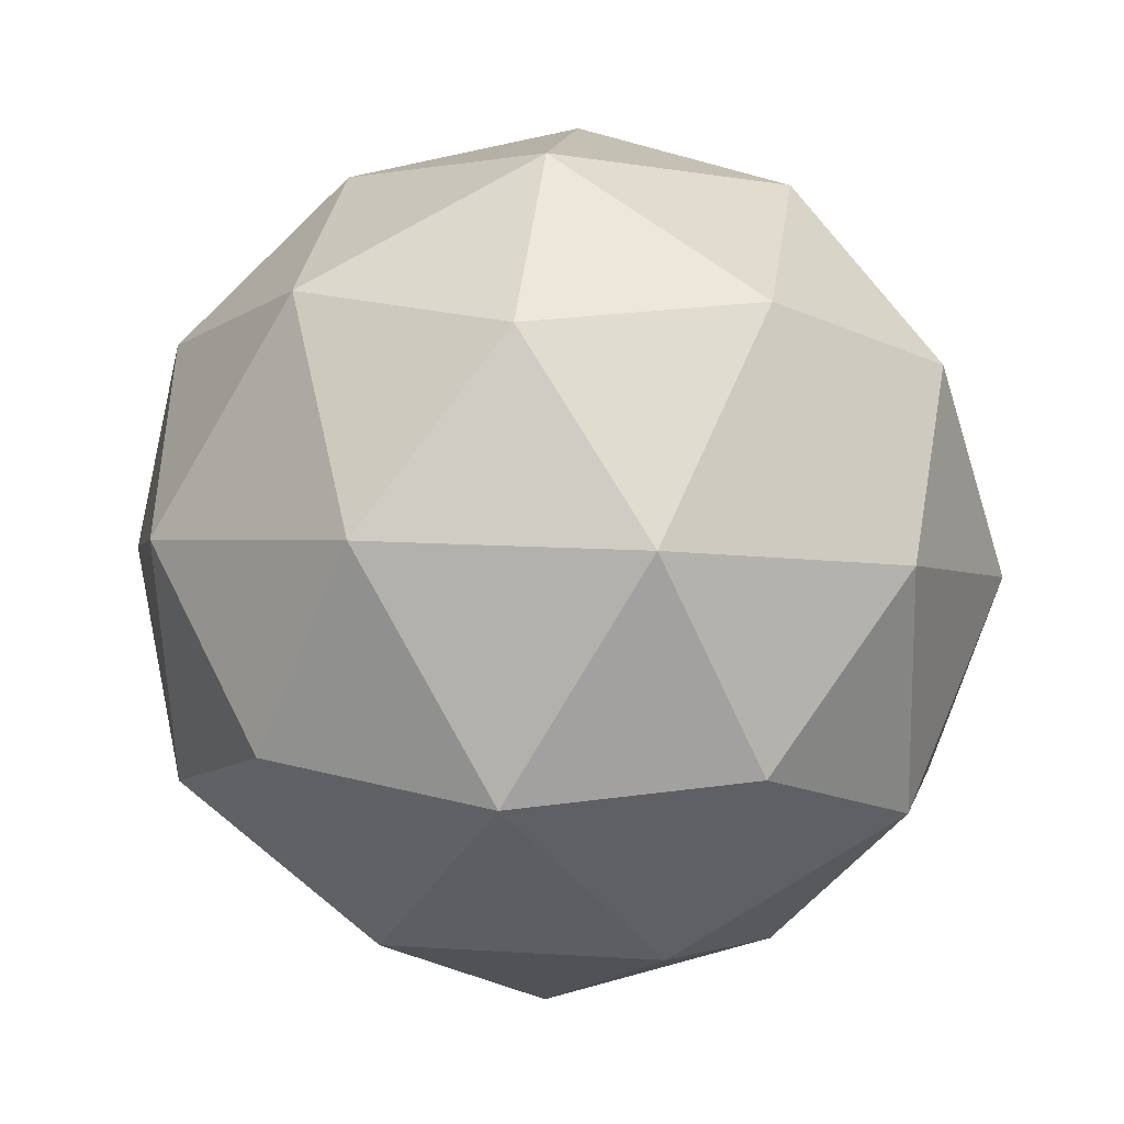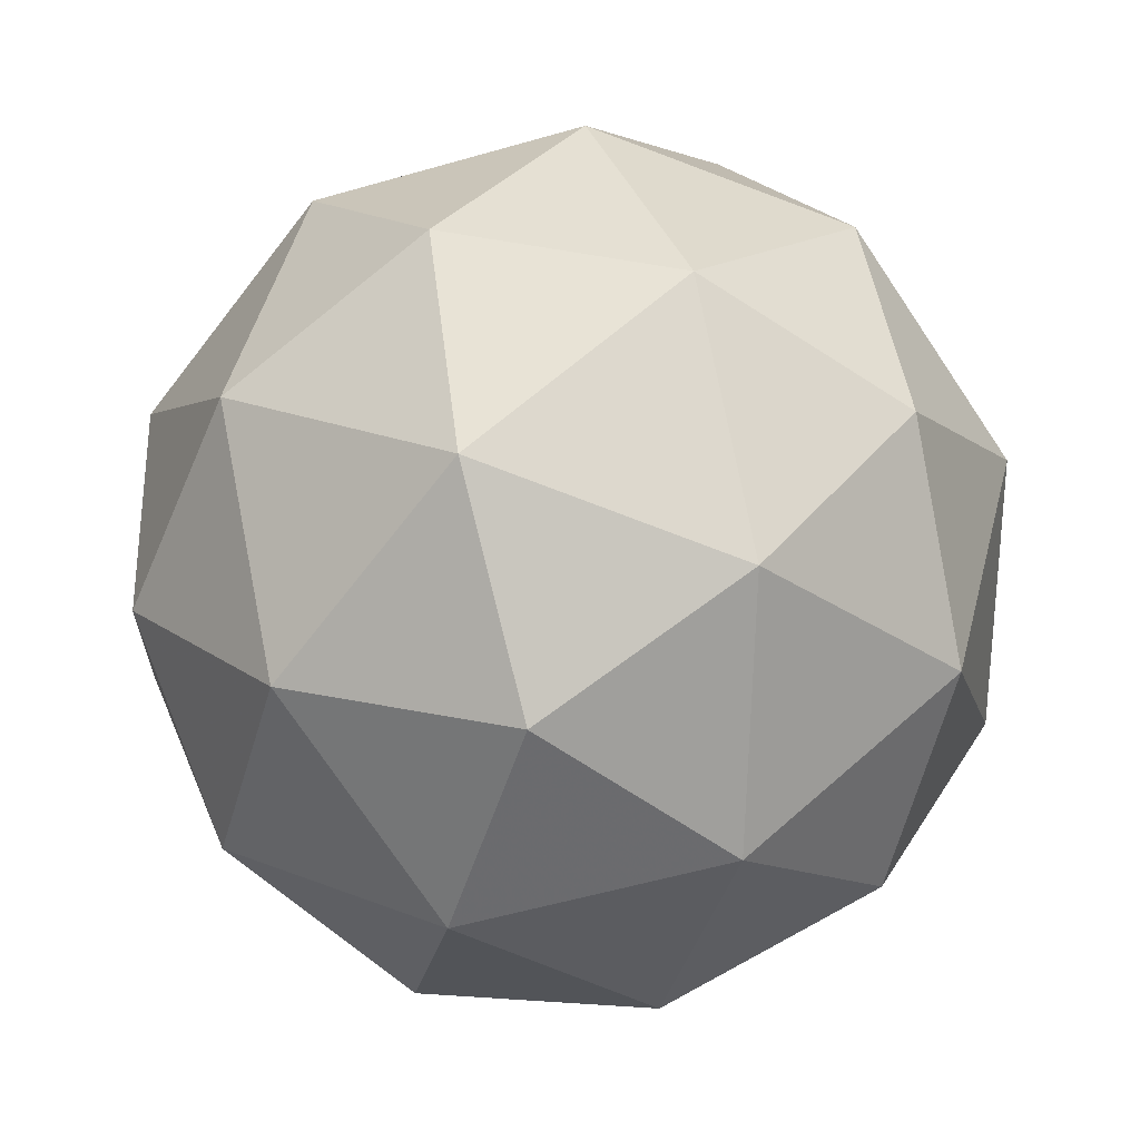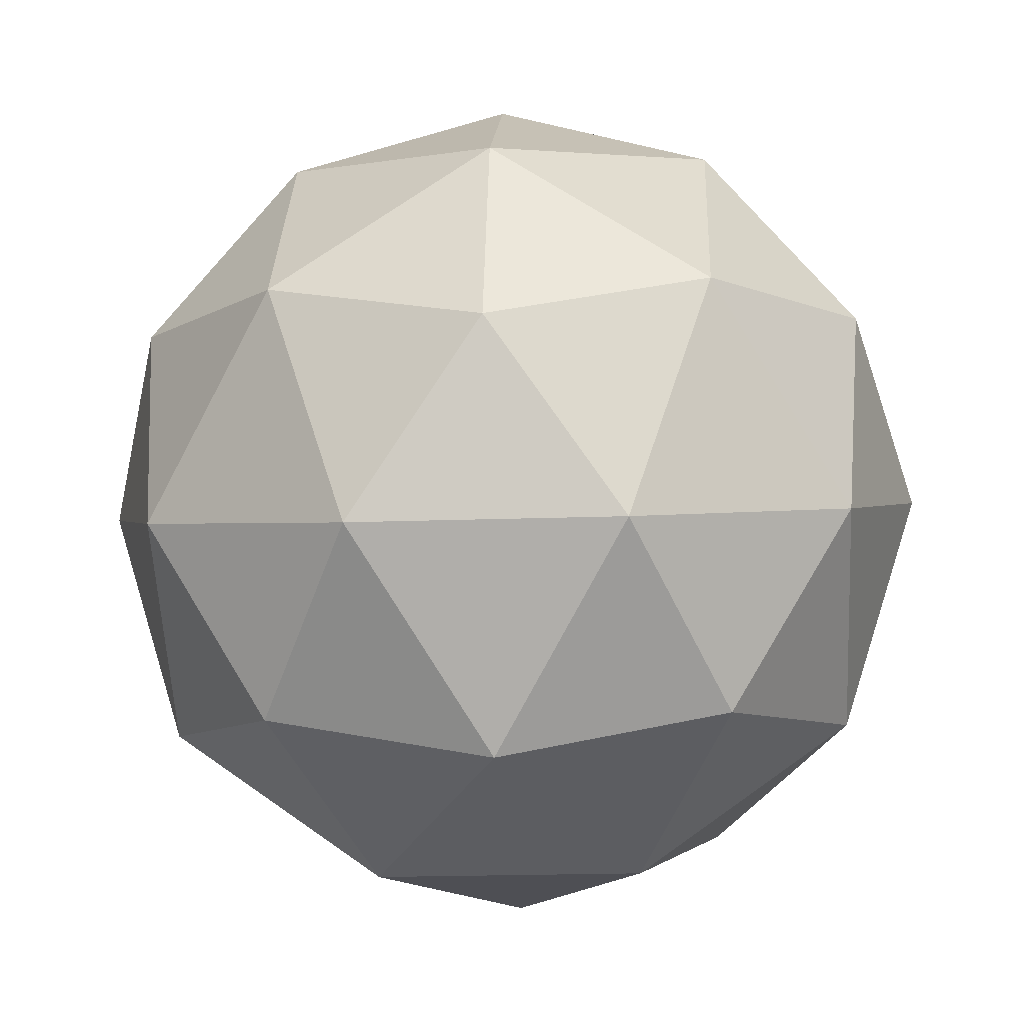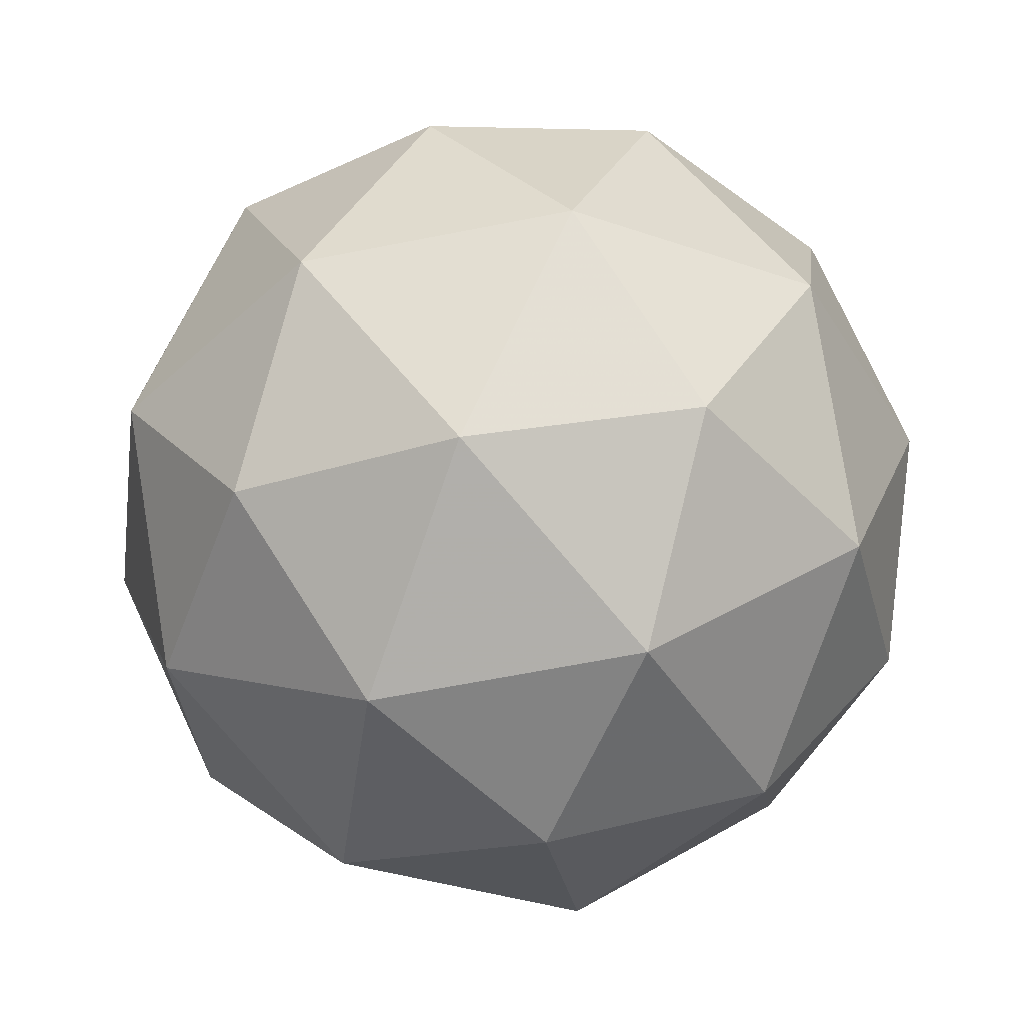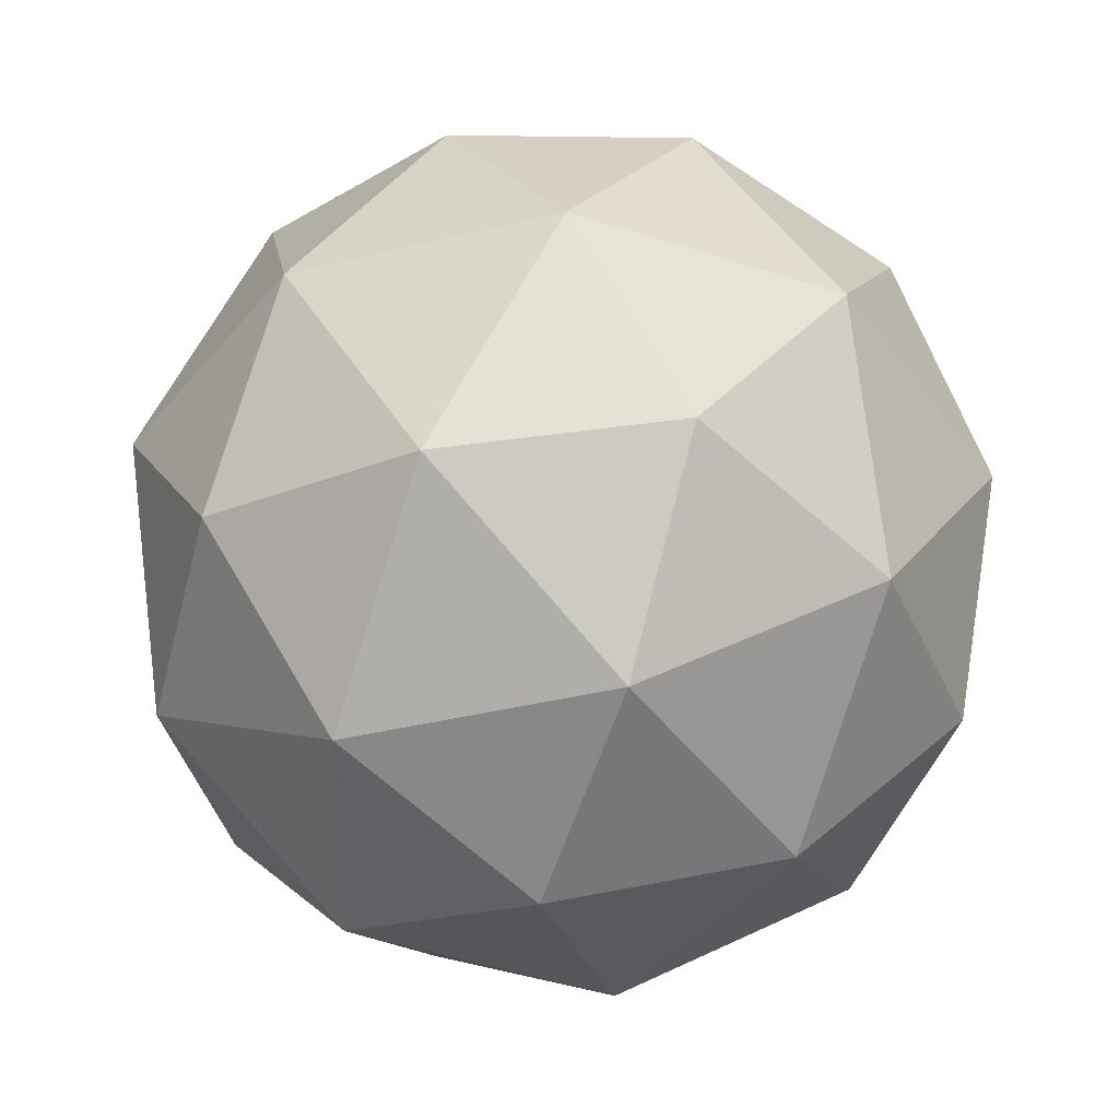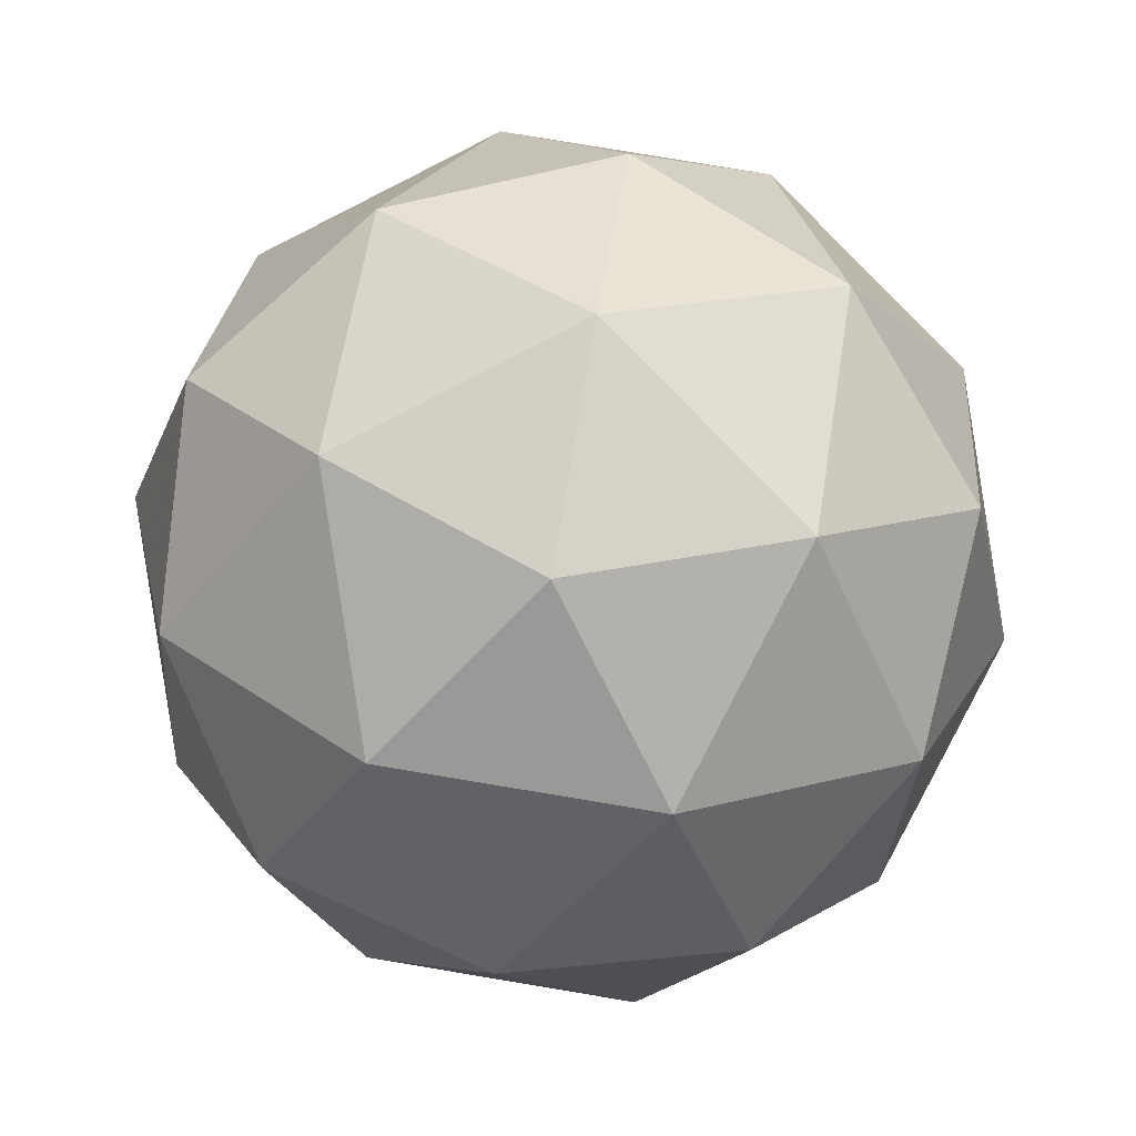
<metadata>
{"format":"obj","ext":"obj","renderer":"f3d","projection":"perspective","resolution":1024,"background":"white","views":[{"elev":-77.2,"azim":64.3,"up":"+Y"},{"elev":-69.4,"azim":-56.4,"up":"+Z"},{"elev":-28.1,"azim":8.5,"up":"+Y"},{"elev":-45.0,"azim":117.8,"up":"+Z"},{"elev":-40.4,"azim":-91.3,"up":"+Z"},{"elev":-47.1,"azim":58.9,"up":"+Y"}]}
</metadata>
<code>
v -4.073 -4.233 17.41
v -4.1 -4.313 17.41
v -4.08 -4.274 17.34
v -4.105 -4.194 17.34
v -4.14 -4.183 17.42
v -4.138 -4.256 17.46
v -4.148 -4.323 17.34
v -4.151 -4.25 17.3
v -4.189 -4.193 17.35
v -4.209 -4.232 17.42
v -4.184 -4.312 17.42
v -4.215 -4.273 17.35
v -4.065 -4.254 17.37
v -4.077 -4.276 17.42
v -4.08 -4.301 17.37
v -4.114 -4.29 17.45
v -4.099 -4.243 17.45
v -4.079 -4.207 17.38
v -4.083 -4.231 17.33
v -4.1 -4.2 17.42
v -4.119 -4.177 17.38
v -4.138 -4.214 17.45
v -4.142 -4.323 17.42
v -4.164 -4.29 17.45
v -4.109 -4.307 17.33
v -4.121 -4.329 17.38
v -4.125 -4.216 17.31
v -4.11 -4.263 17.31
v -4.168 -4.177 17.39
v -4.147 -4.183 17.34
v -4.178 -4.243 17.45
v -4.18 -4.199 17.43
v -4.17 -4.329 17.38
v -4.151 -4.292 17.31
v -4.174 -4.216 17.32
v -4.208 -4.205 17.39
v -4.206 -4.275 17.43
v -4.188 -4.306 17.34
v -4.209 -4.299 17.38
v -4.19 -4.263 17.32
v -4.212 -4.23 17.35
v -4.224 -4.252 17.39
f 1 14 13
f 2 14 16
f 1 13 18
f 1 18 20
f 1 20 17
f 2 16 23
f 3 15 25
f 4 19 27
f 5 21 29
f 6 22 31
f 2 23 26
f 3 25 28
f 4 27 30
f 5 29 32
f 6 31 24
f 7 33 38
f 8 34 40
f 9 35 41
f 10 36 42
f 11 37 39
f 39 42 12
f 39 37 42
f 37 10 42
f 42 41 12
f 42 36 41
f 36 9 41
f 41 40 12
f 41 35 40
f 35 8 40
f 40 38 12
f 40 34 38
f 34 7 38
f 38 39 12
f 38 33 39
f 33 11 39
f 24 37 11
f 24 31 37
f 31 10 37
f 32 36 10
f 32 29 36
f 29 9 36
f 30 35 9
f 30 27 35
f 27 8 35
f 28 34 8
f 28 25 34
f 25 7 34
f 26 33 7
f 26 23 33
f 23 11 33
f 31 32 10
f 31 22 32
f 22 5 32
f 29 30 9
f 29 21 30
f 21 4 30
f 27 28 8
f 27 19 28
f 19 3 28
f 25 26 7
f 25 15 26
f 15 2 26
f 23 24 11
f 23 16 24
f 16 6 24
f 17 22 6
f 17 20 22
f 20 5 22
f 20 21 5
f 20 18 21
f 18 4 21
f 18 19 4
f 18 13 19
f 13 3 19
f 16 17 6
f 16 14 17
f 14 1 17
f 13 15 3
f 13 14 15
f 14 2 15

</code>
